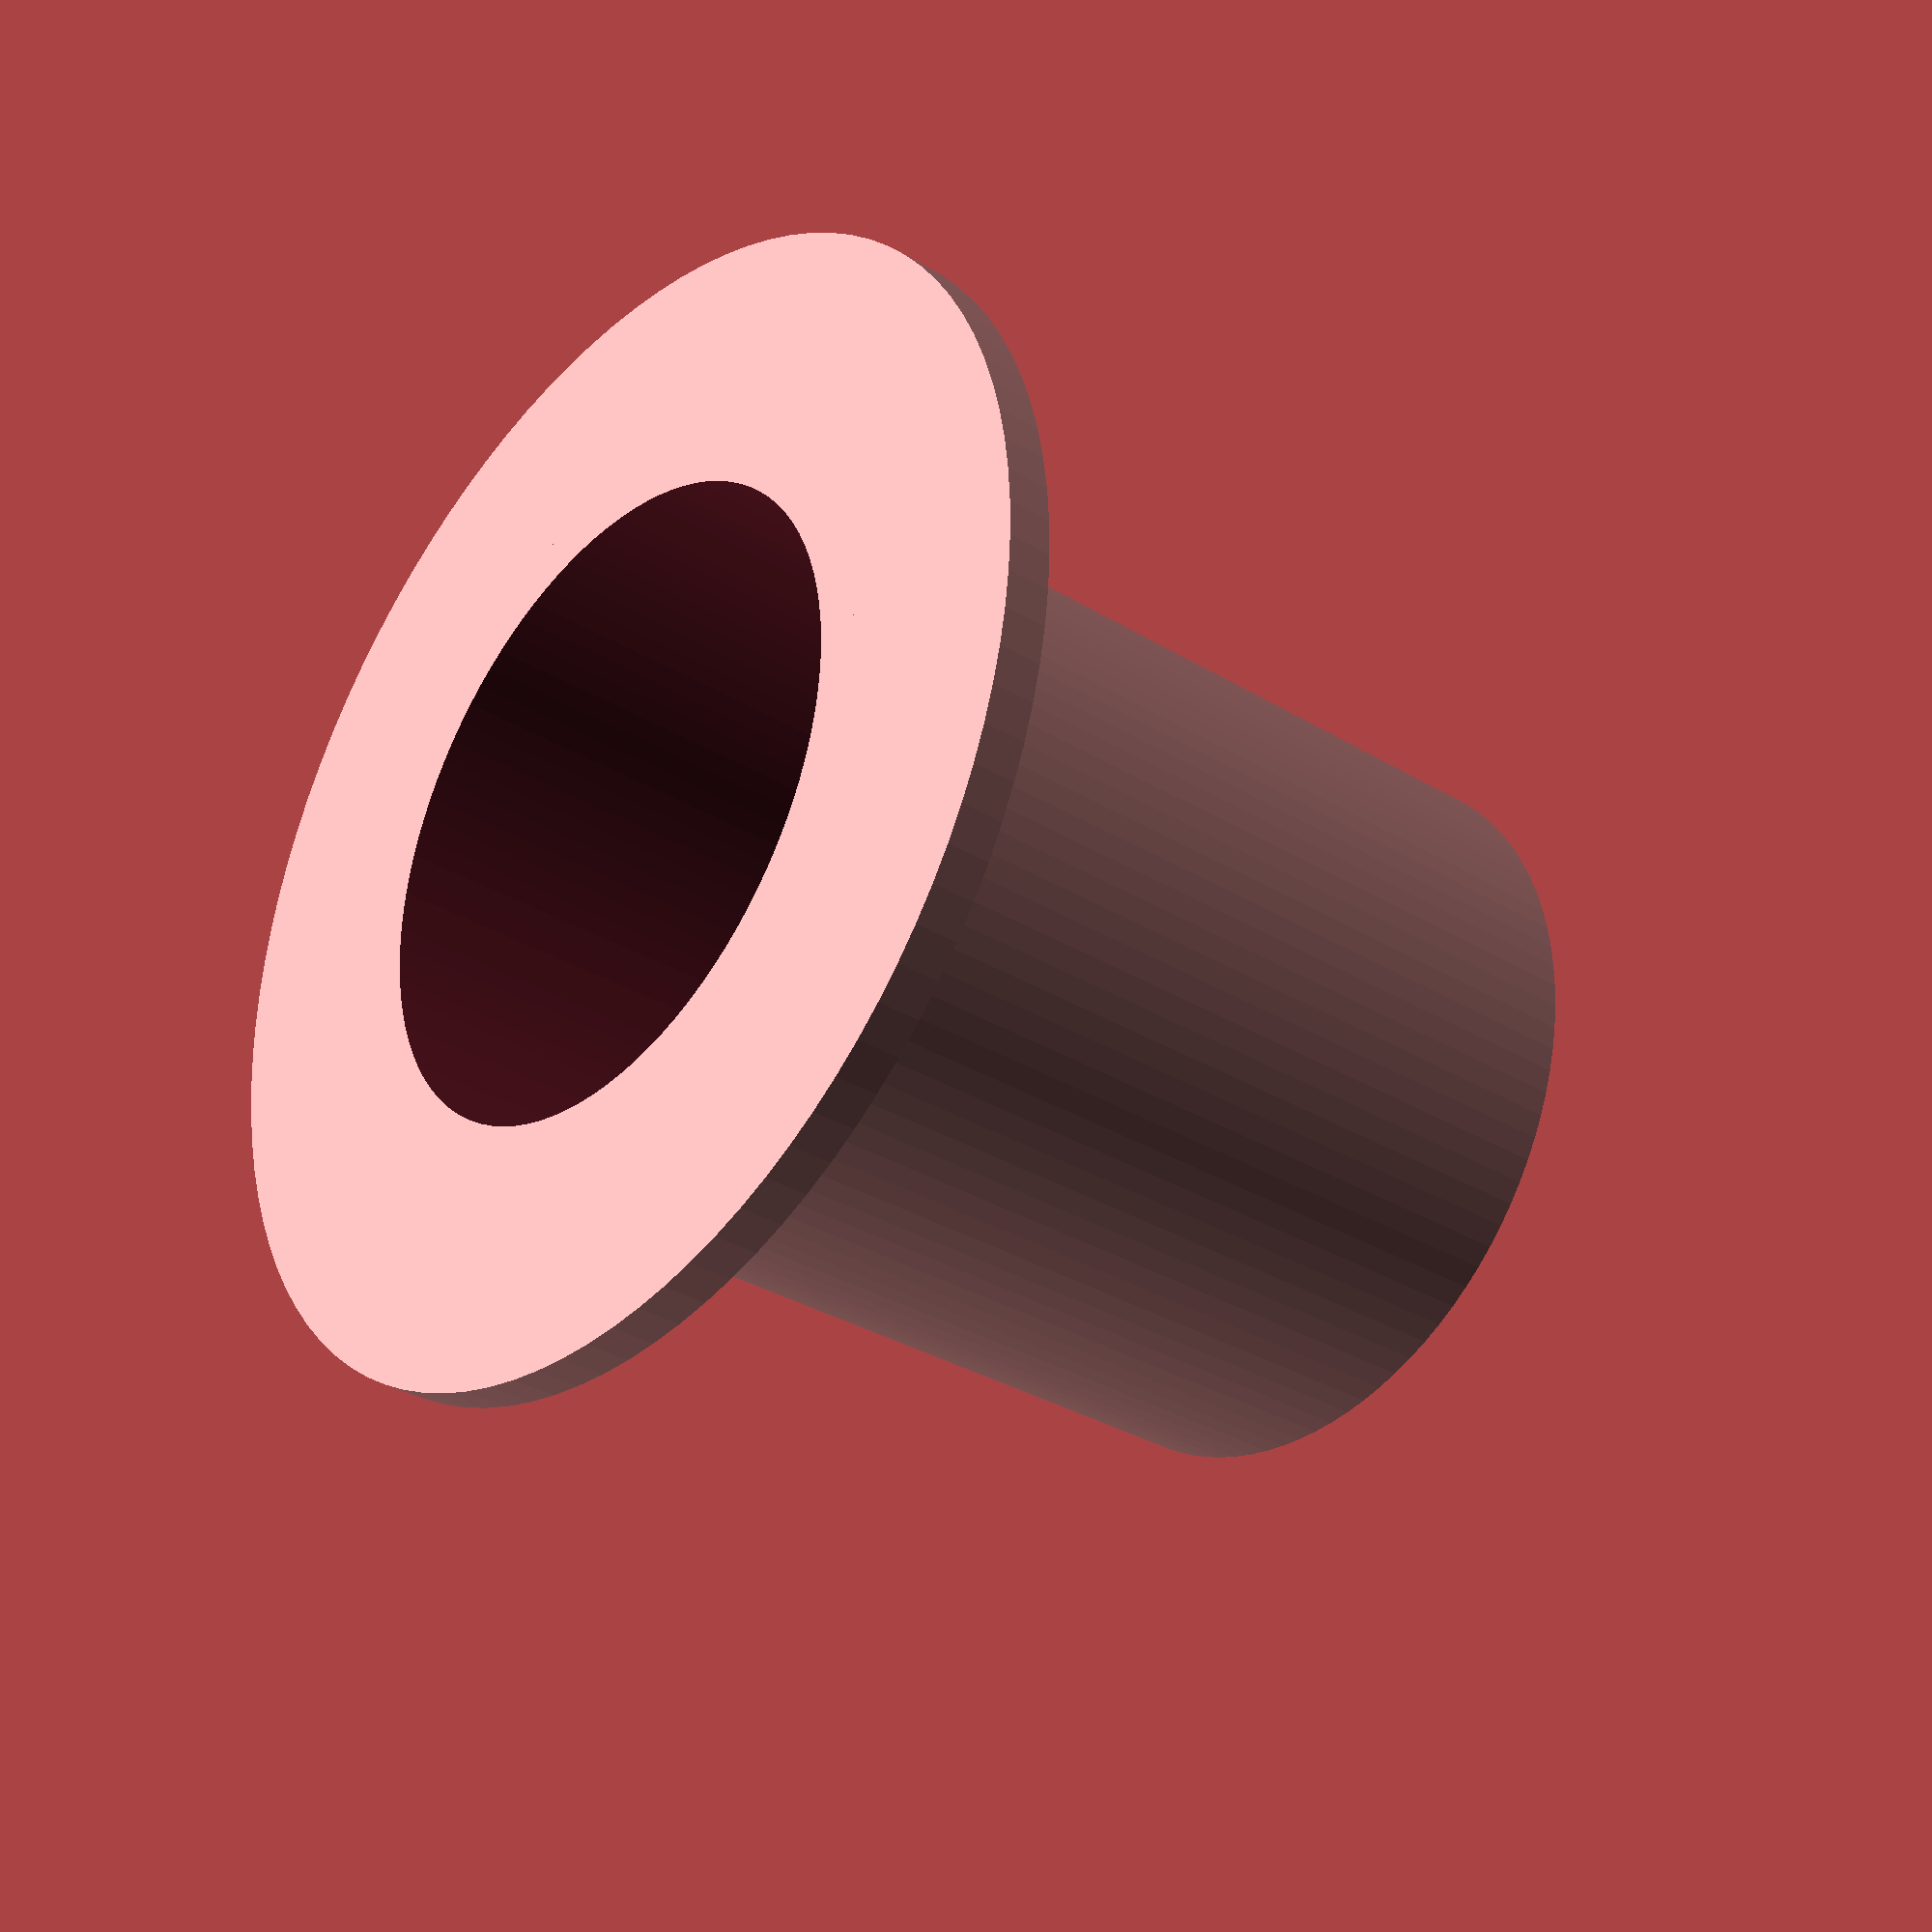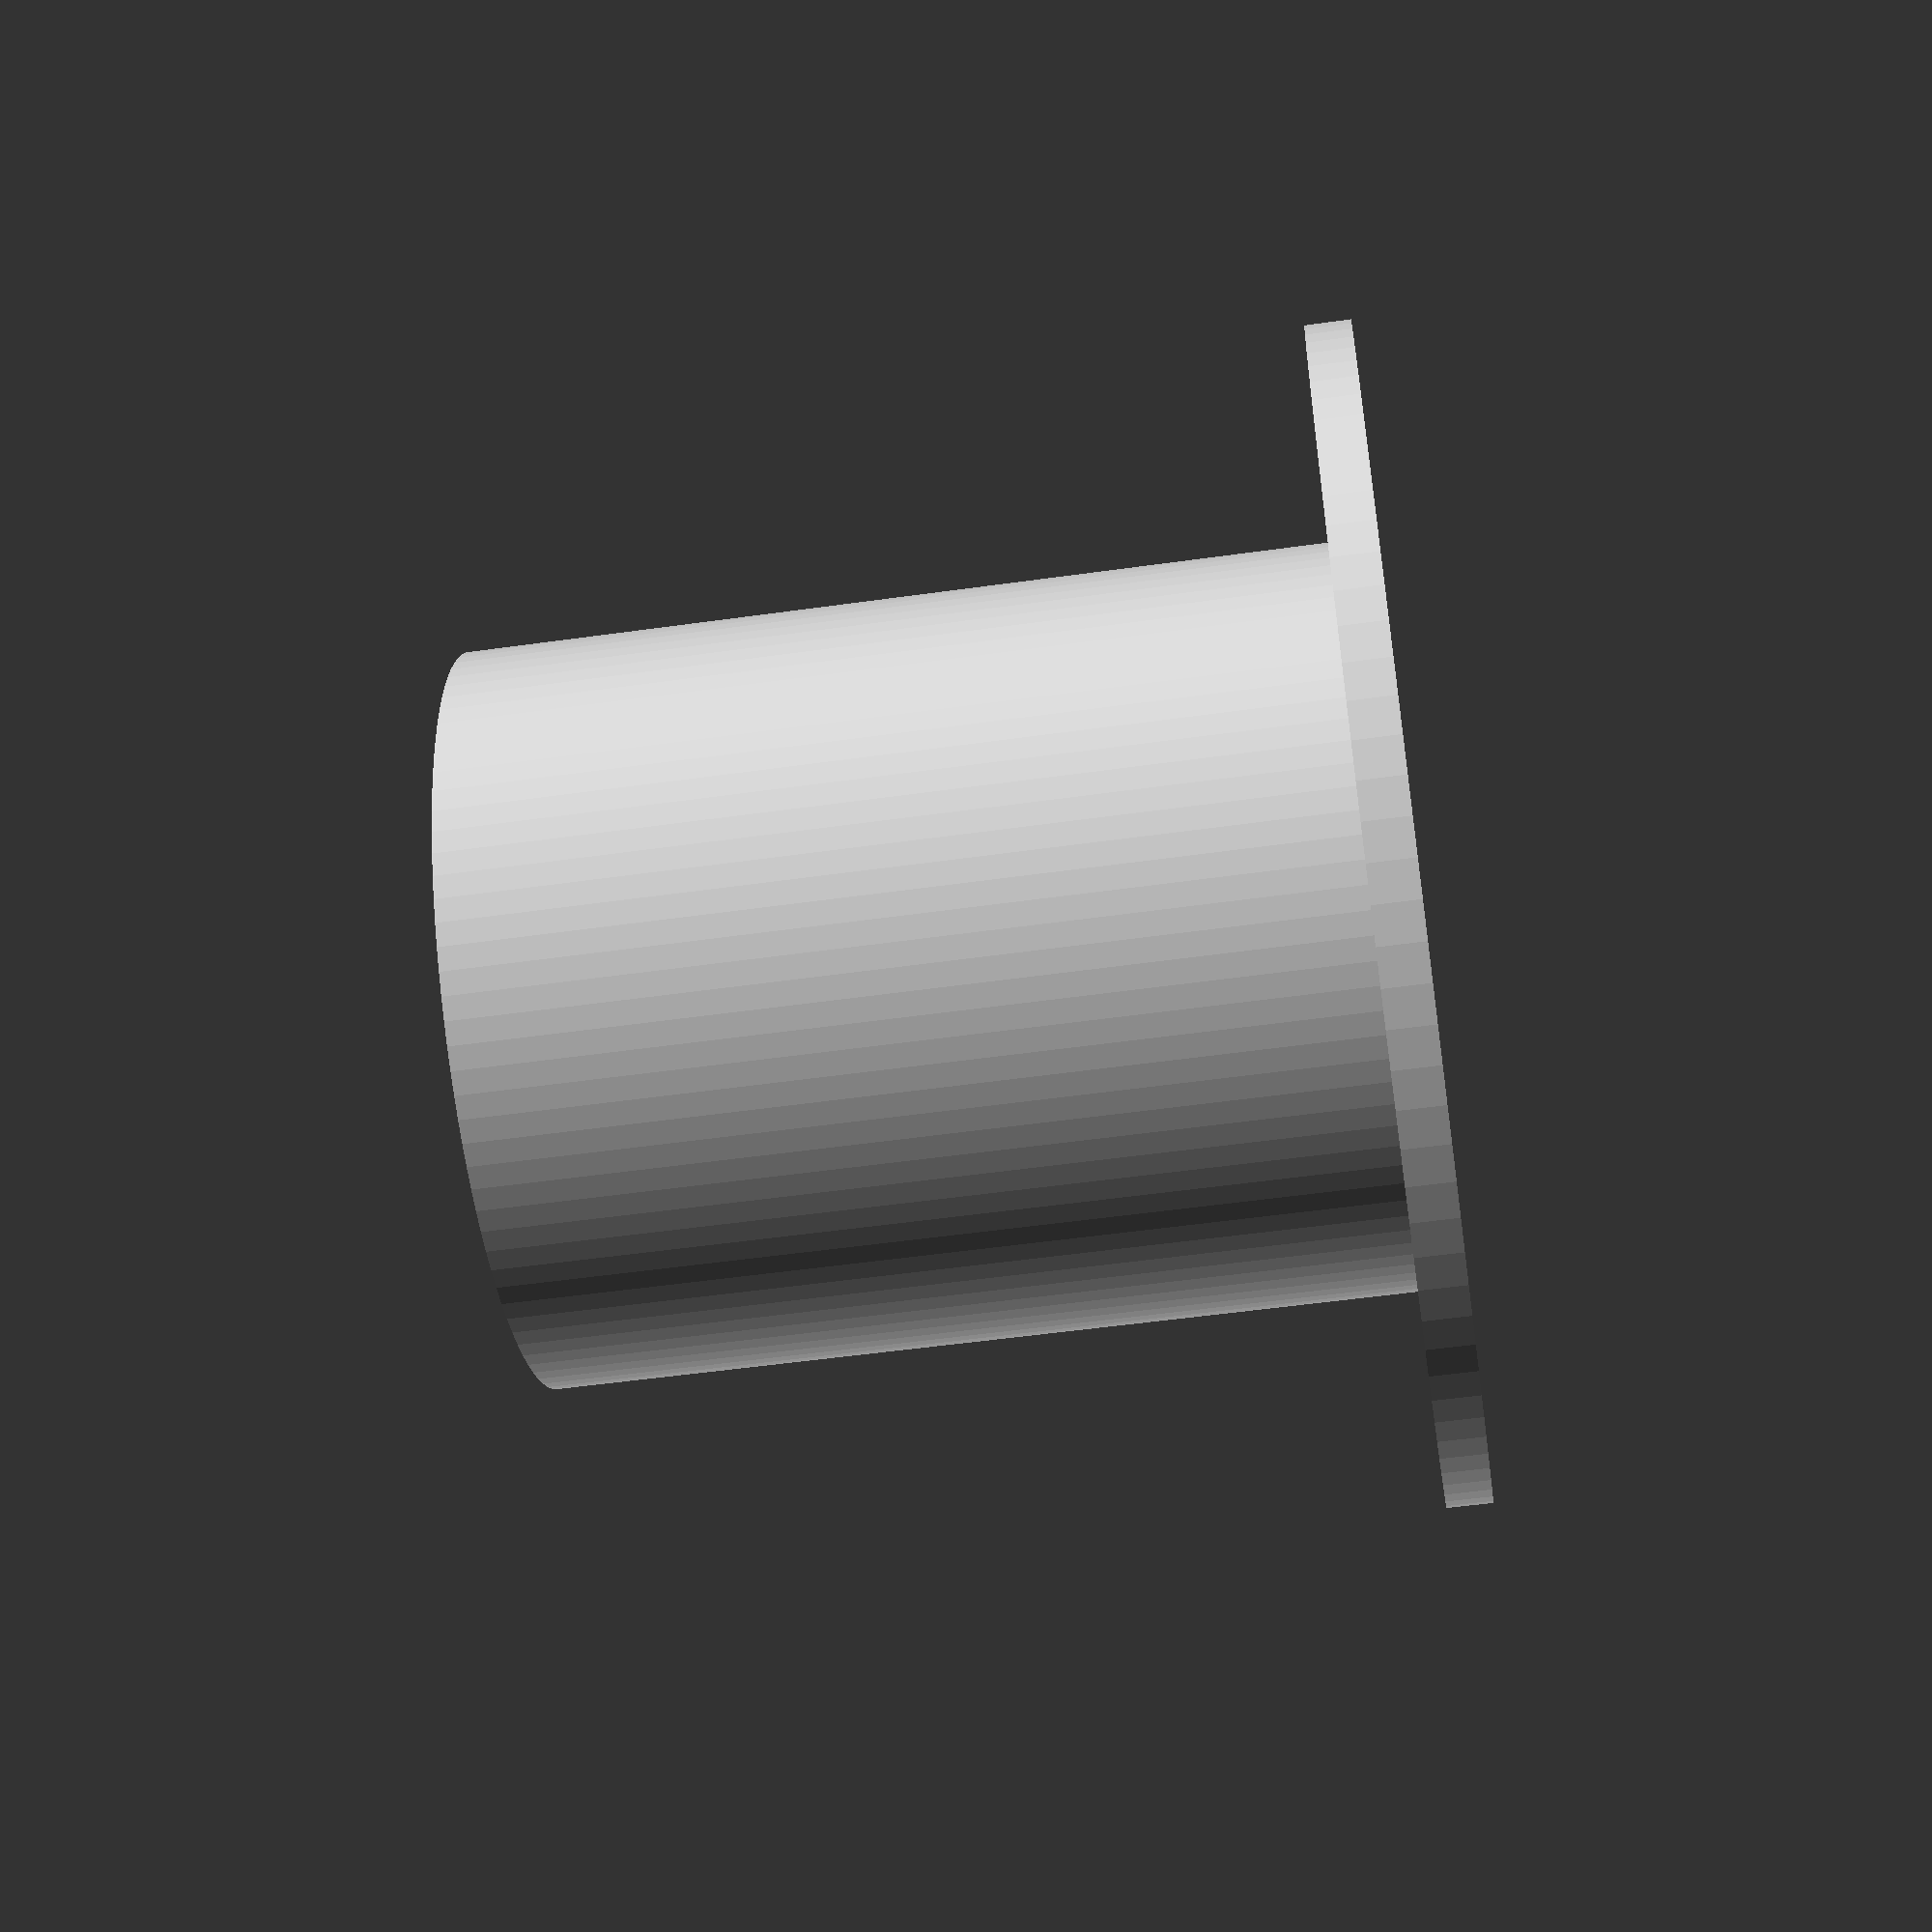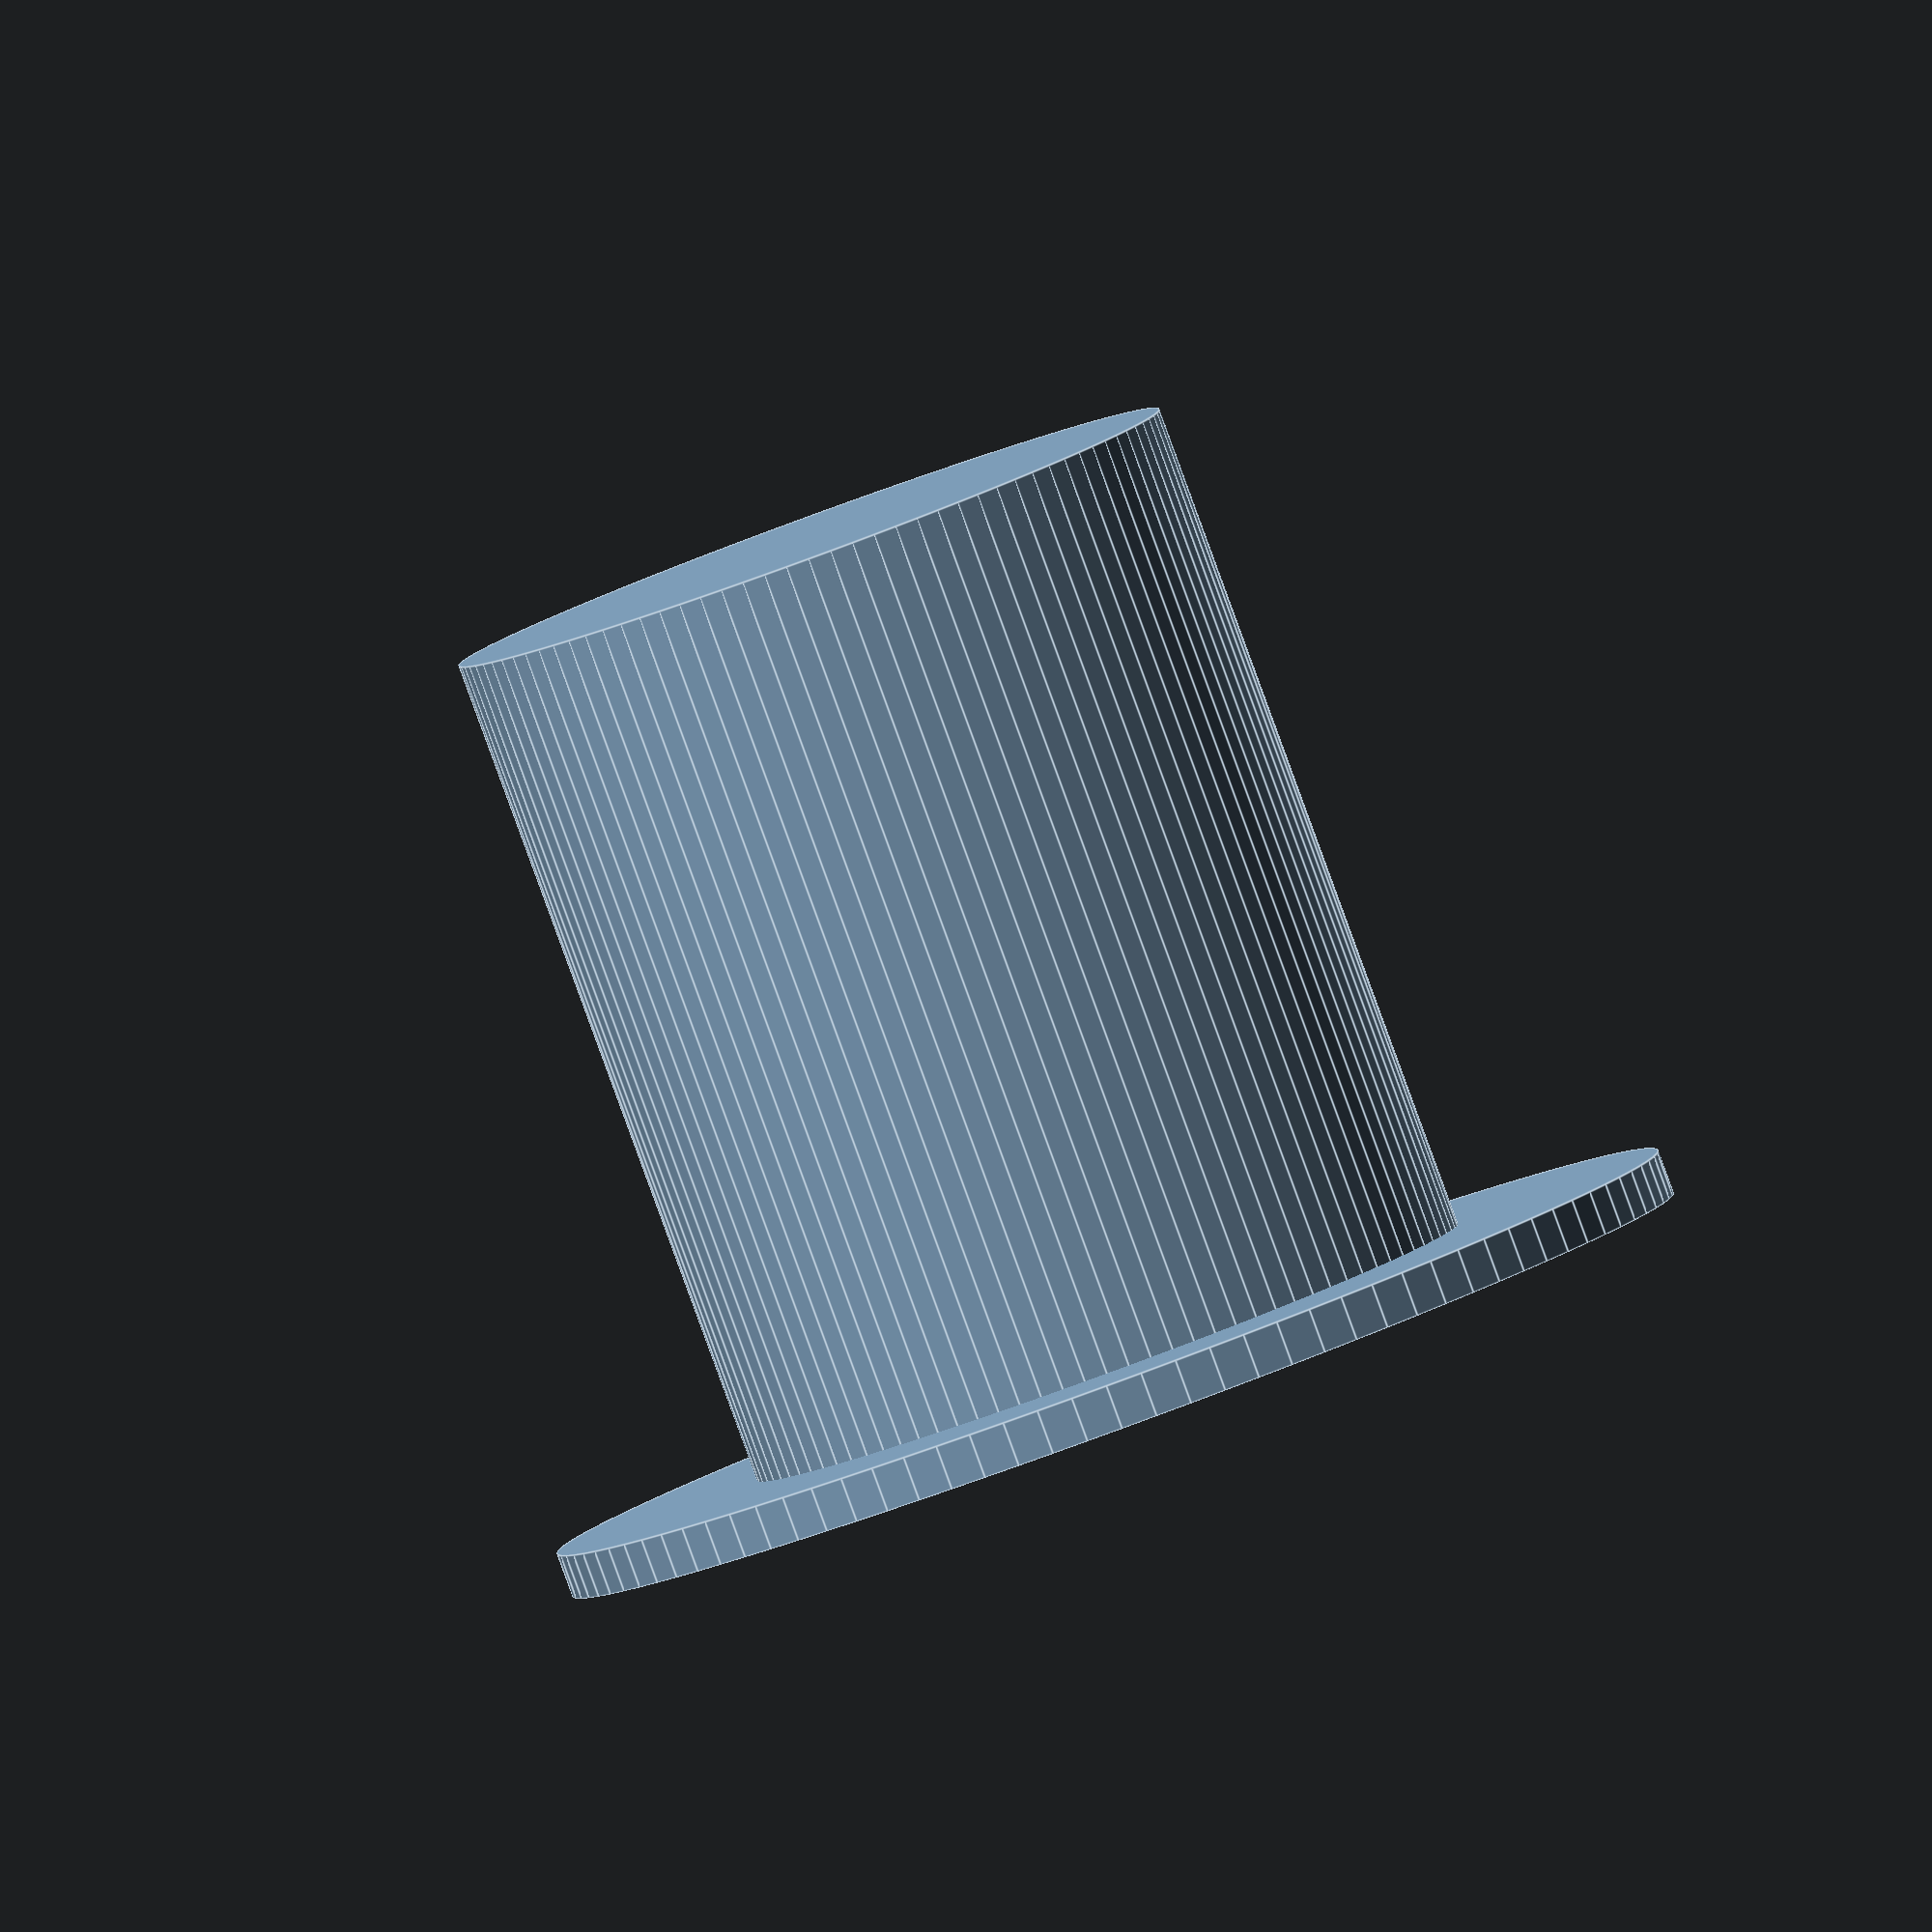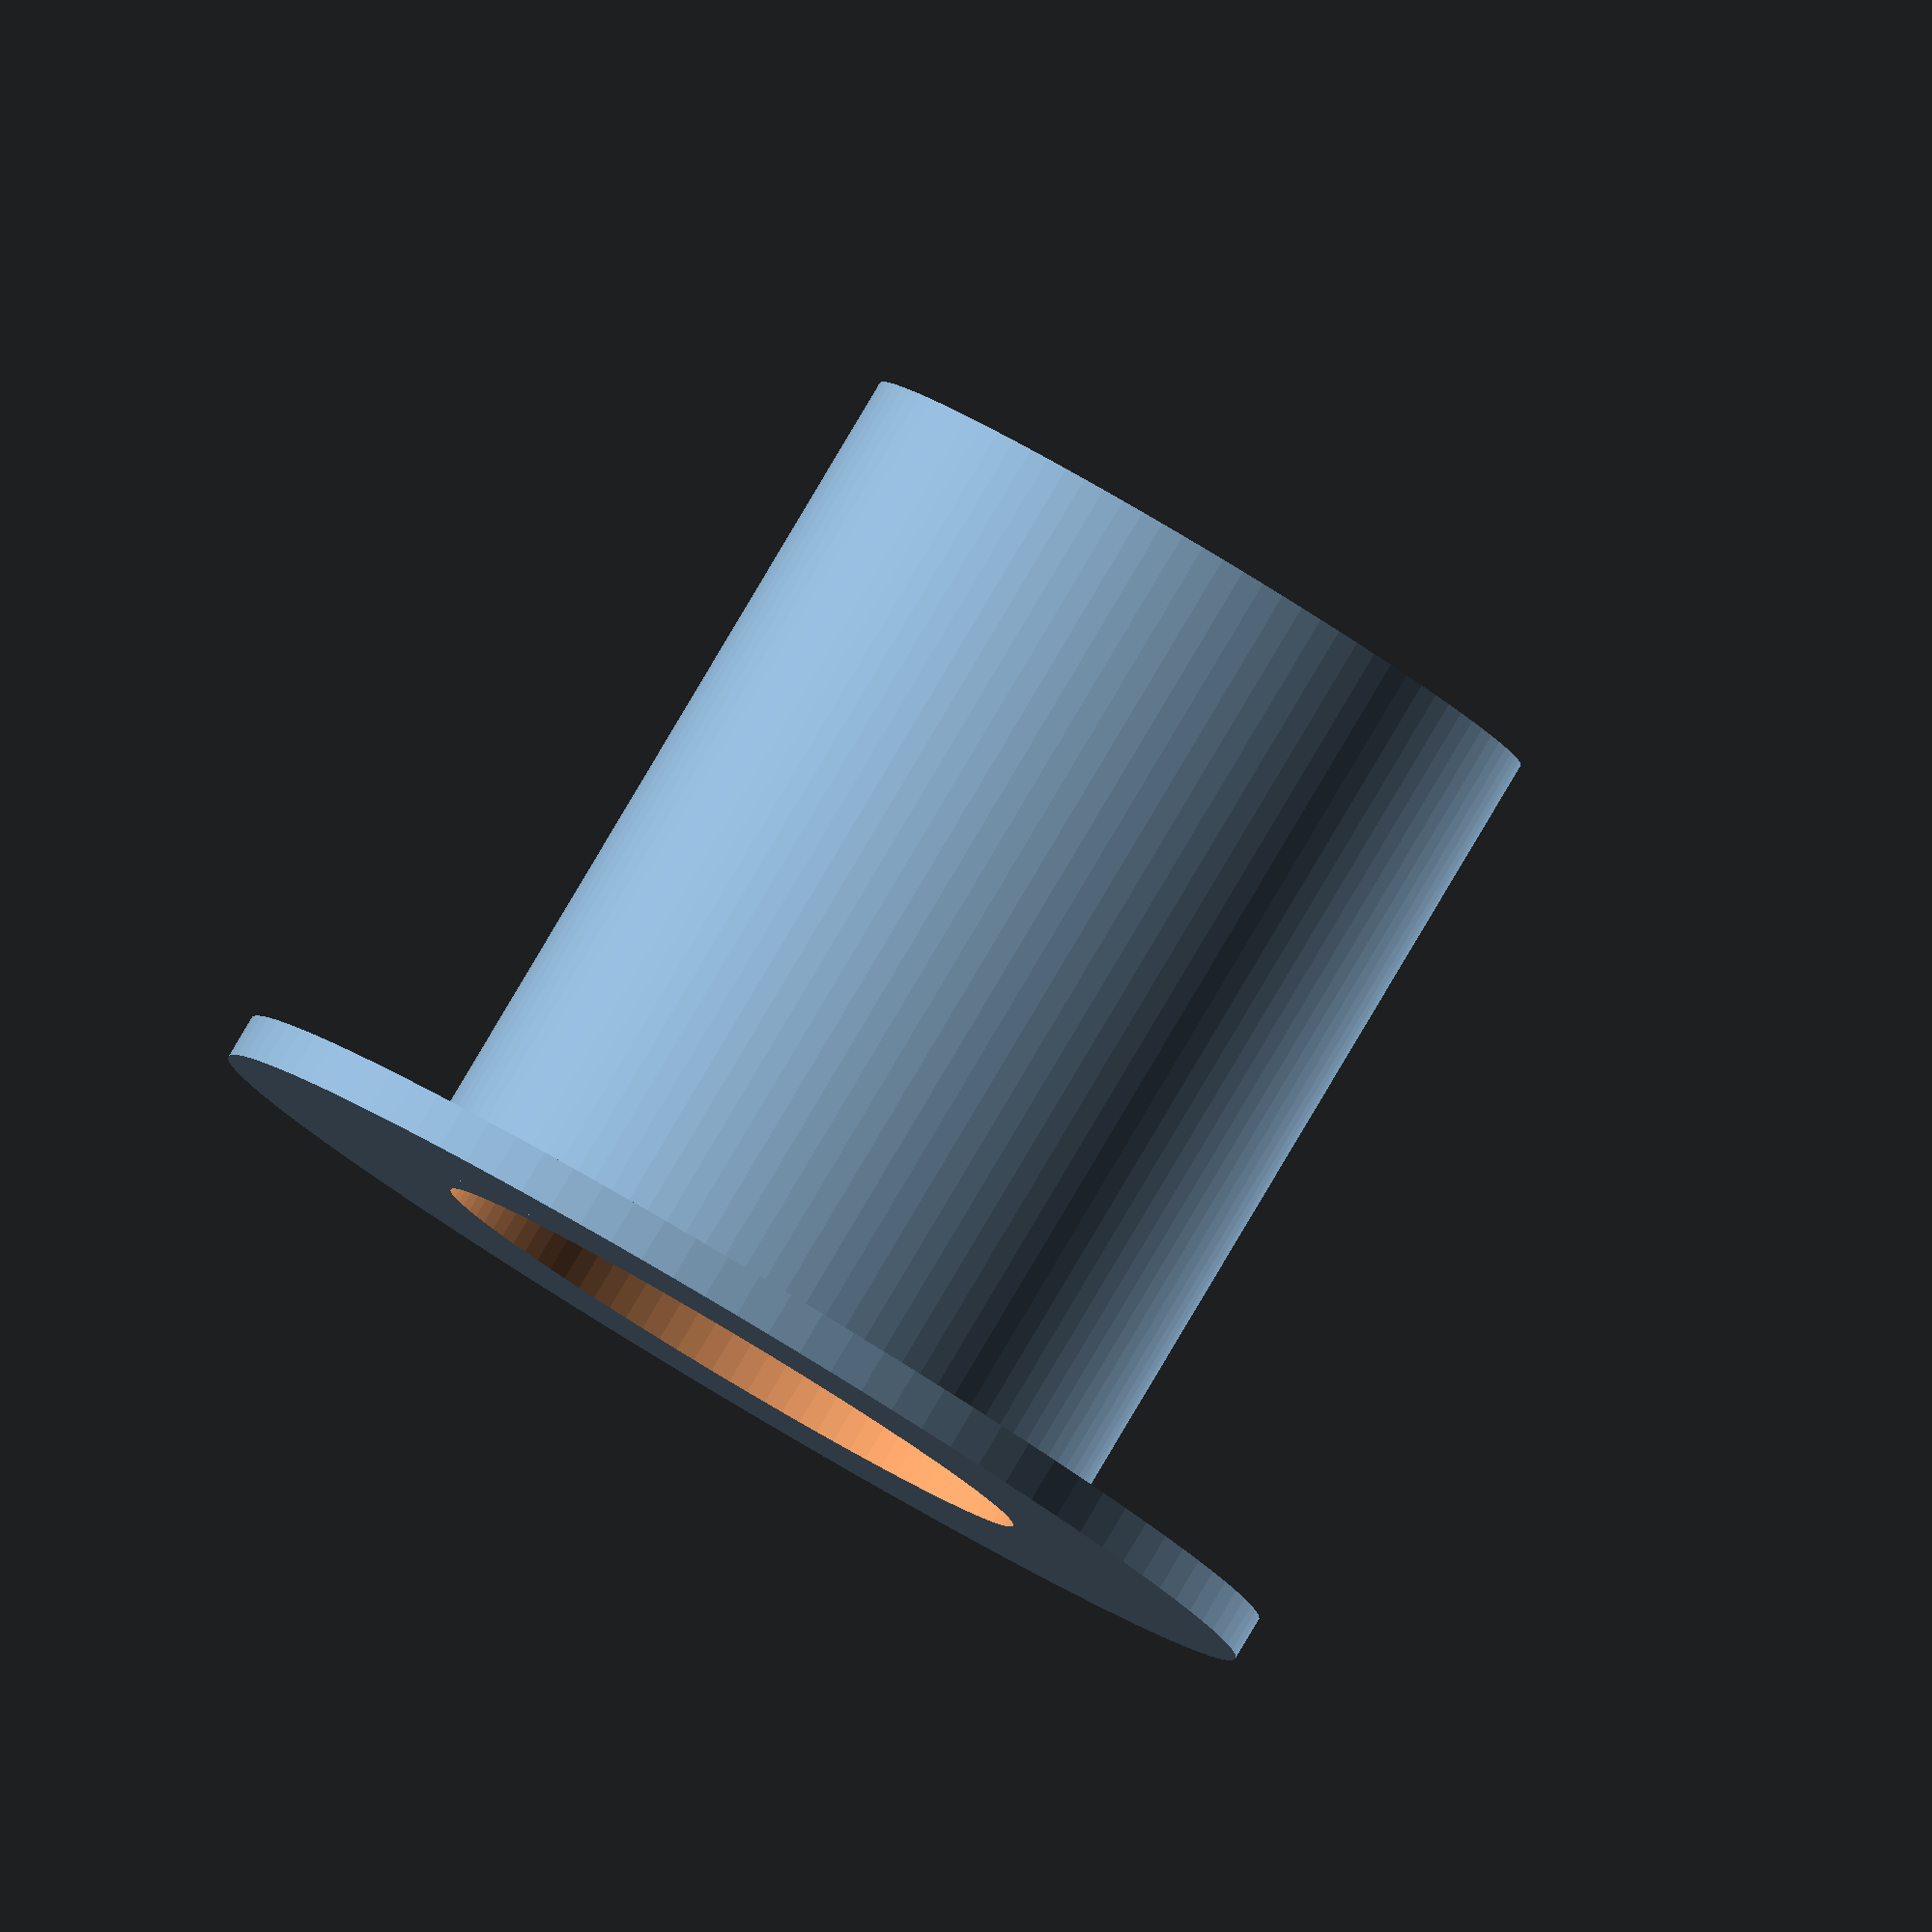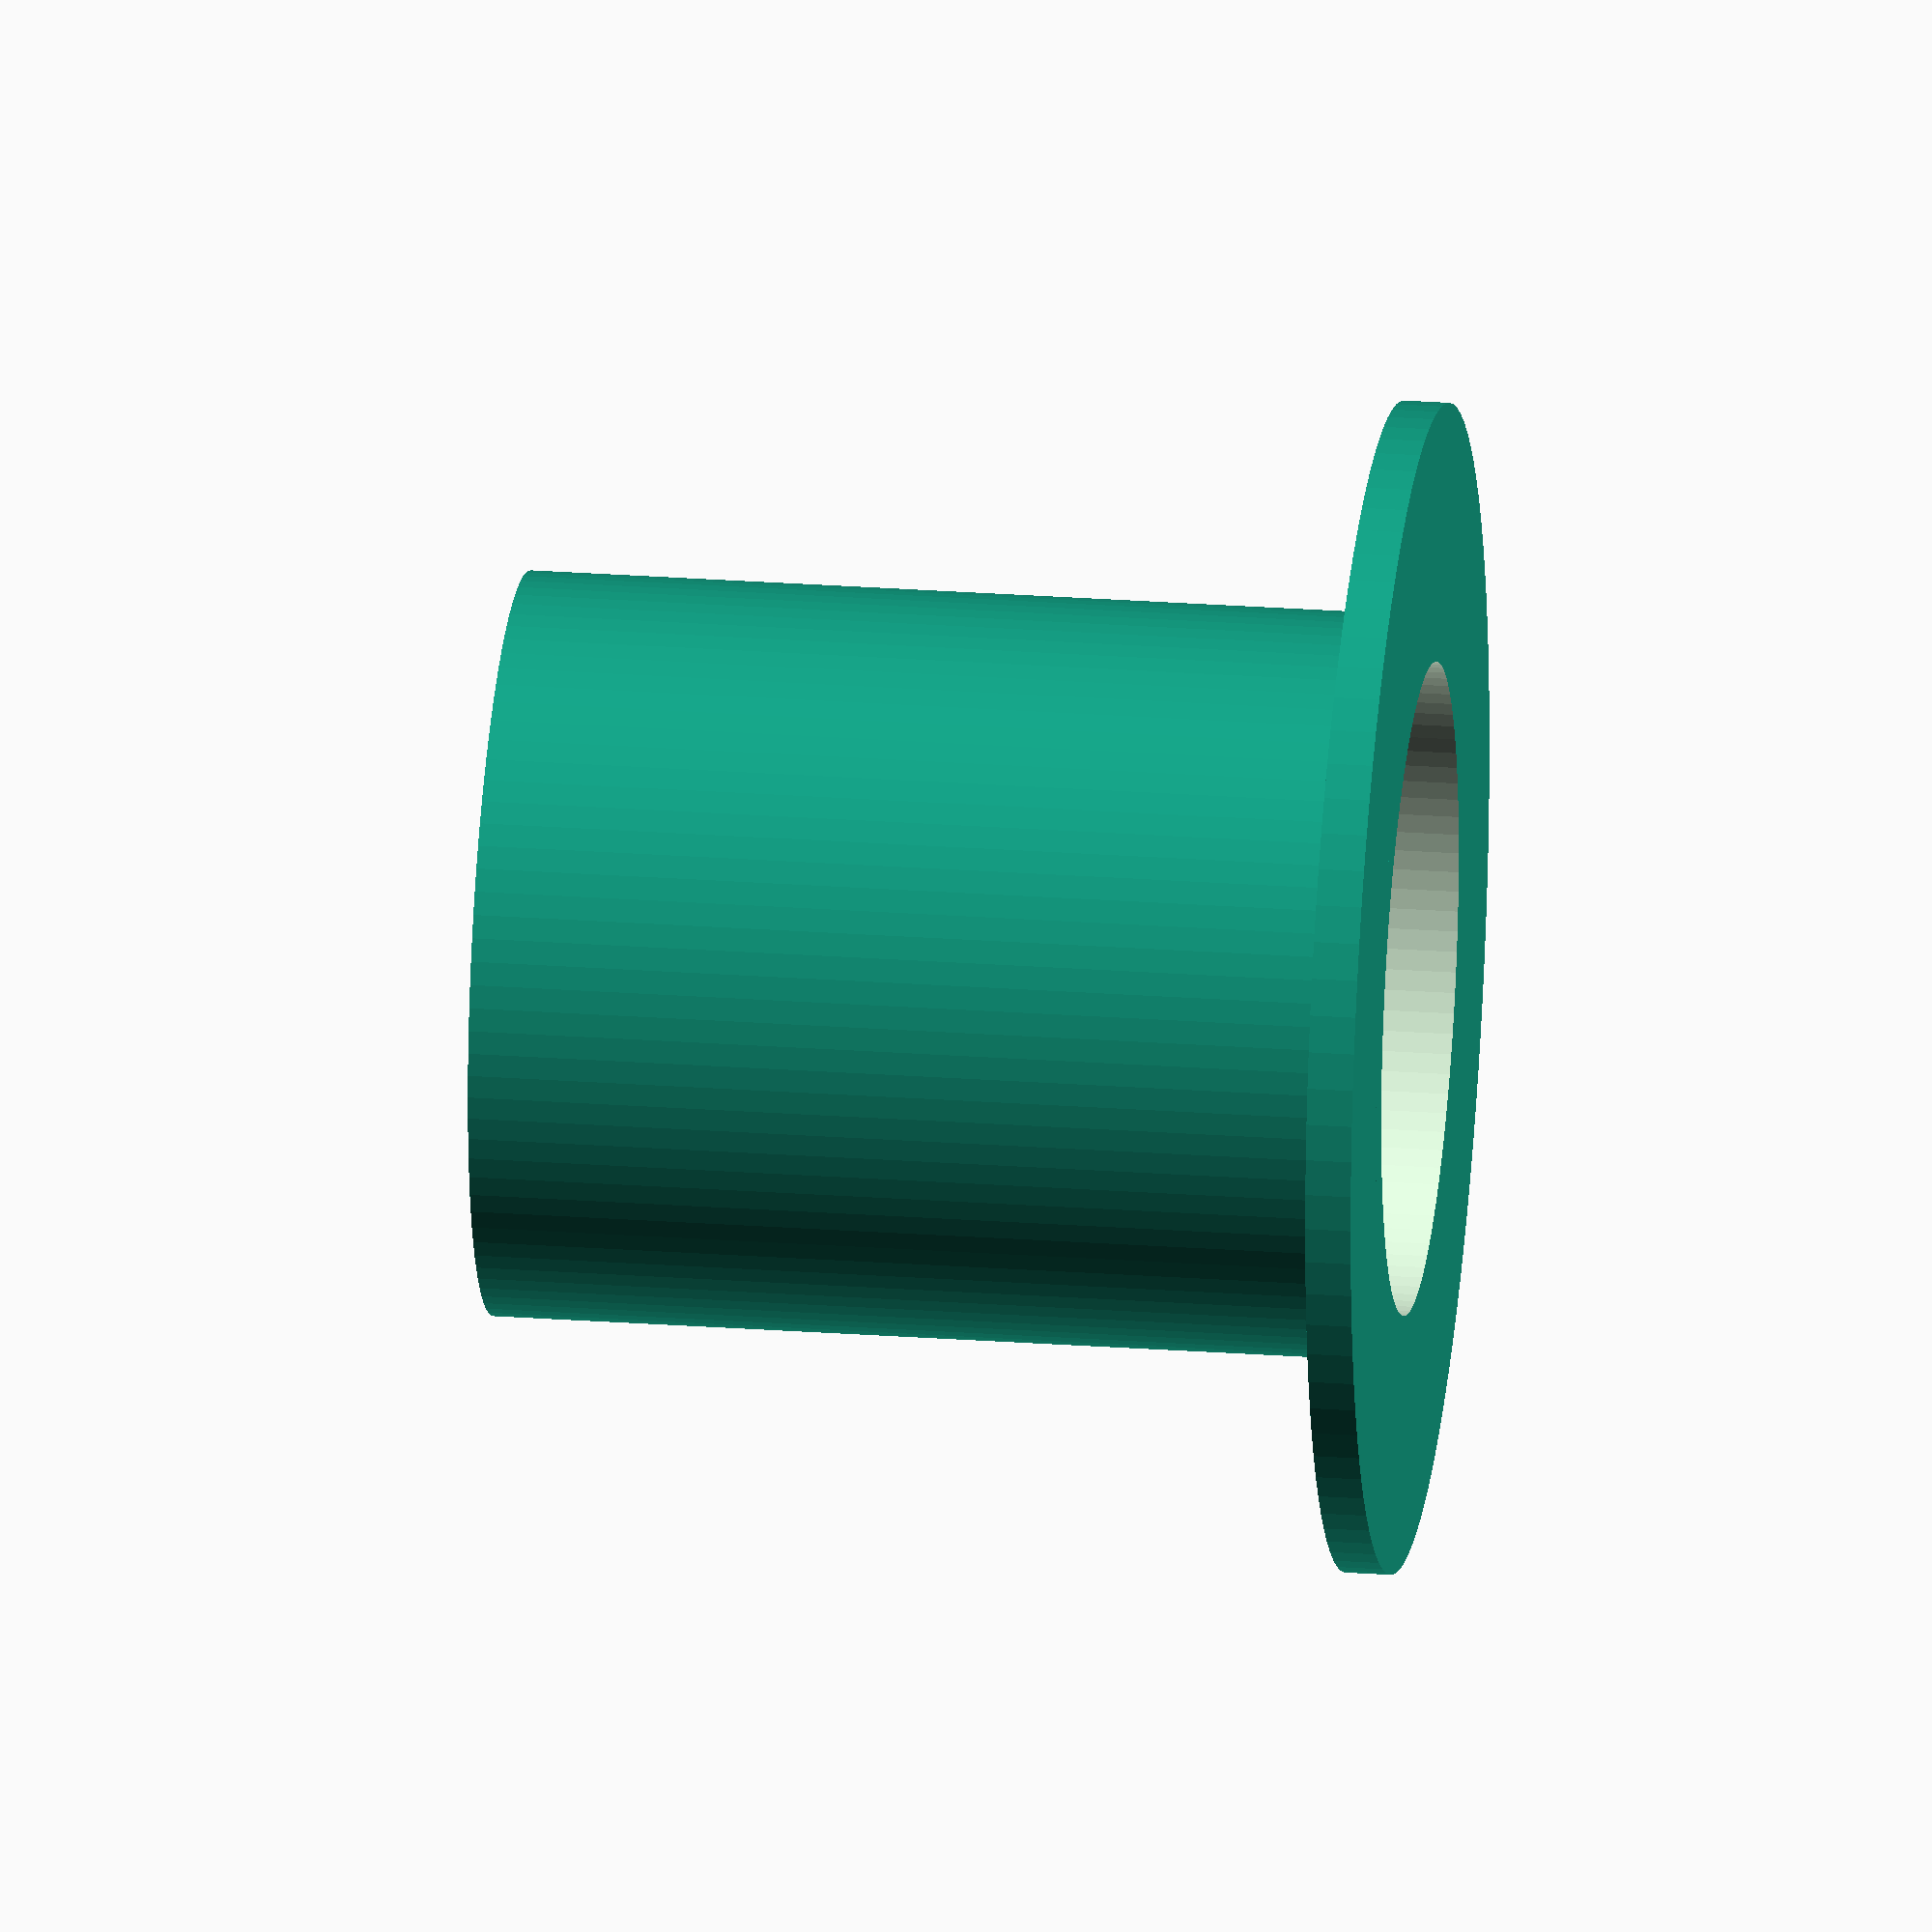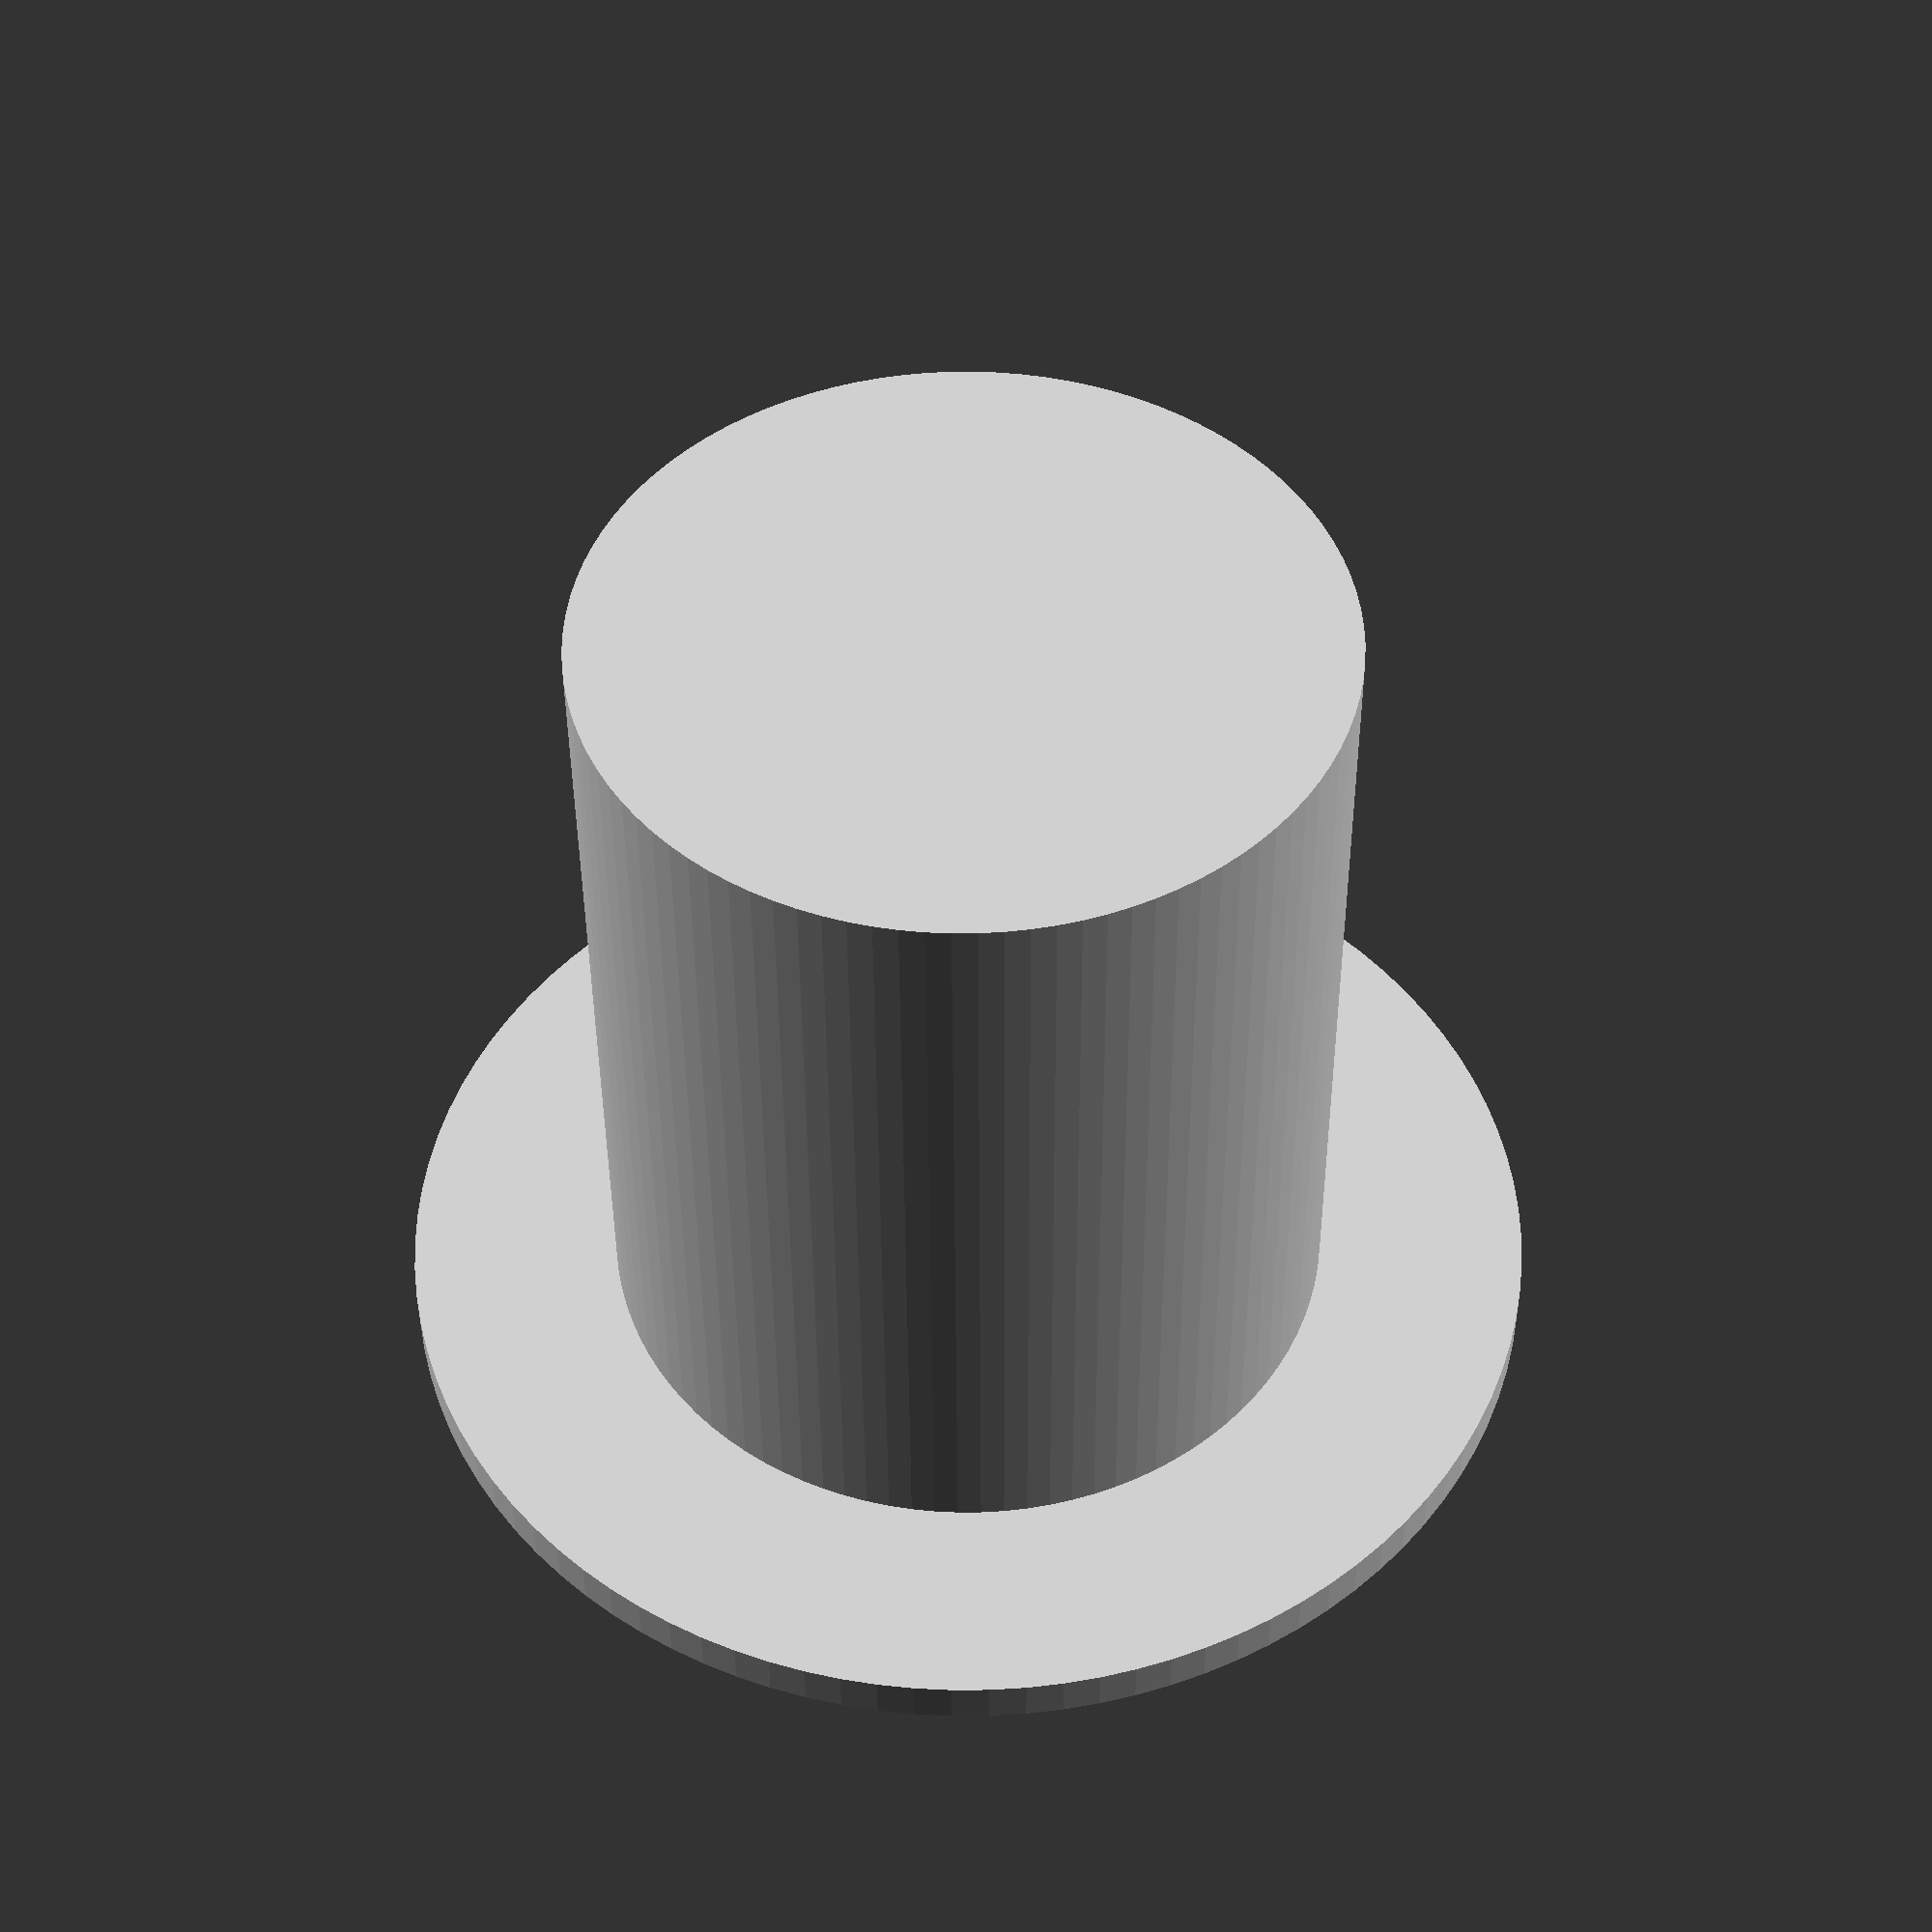
<openscad>
$fn = 100;
radius = 43/2;
height = 60;
wallThickness = 3;

module positiveVolumes()
{
   //Brim
    brimExtraRadius = 14;
    cylinder
    (
        wallThickness,
        radius + brimExtraRadius + wallThickness,
        radius + brimExtraRadius + wallThickness,
        center = false
    );

    //Main body of hat
    cylinder
    (
        height,
        radius + wallThickness,
        radius + wallThickness,
        center = false
    );
}

module hat()
{
    difference()
    {
        positiveVolumes();

        //remove interior of hat
        translate
        (
            [
                0,
                0,
                -1
            ]
        )
        {
            cylinder
            (
                height - wallThickness + 1,
                radius,
                radius,
                center = false
            );
        }
    }
}

module main()
{
    rotate(a=[0,0,0])
    {
        hat();
    }
}

main();

</openscad>
<views>
elev=31.8 azim=145.7 roll=229.1 proj=p view=solid
elev=52.7 azim=106.0 roll=98.6 proj=p view=wireframe
elev=266.7 azim=298.9 roll=159.9 proj=o view=edges
elev=274.4 azim=3.1 roll=210.8 proj=o view=solid
elev=335.1 azim=179.7 roll=96.8 proj=o view=wireframe
elev=222.0 azim=293.2 roll=179.7 proj=p view=solid
</views>
